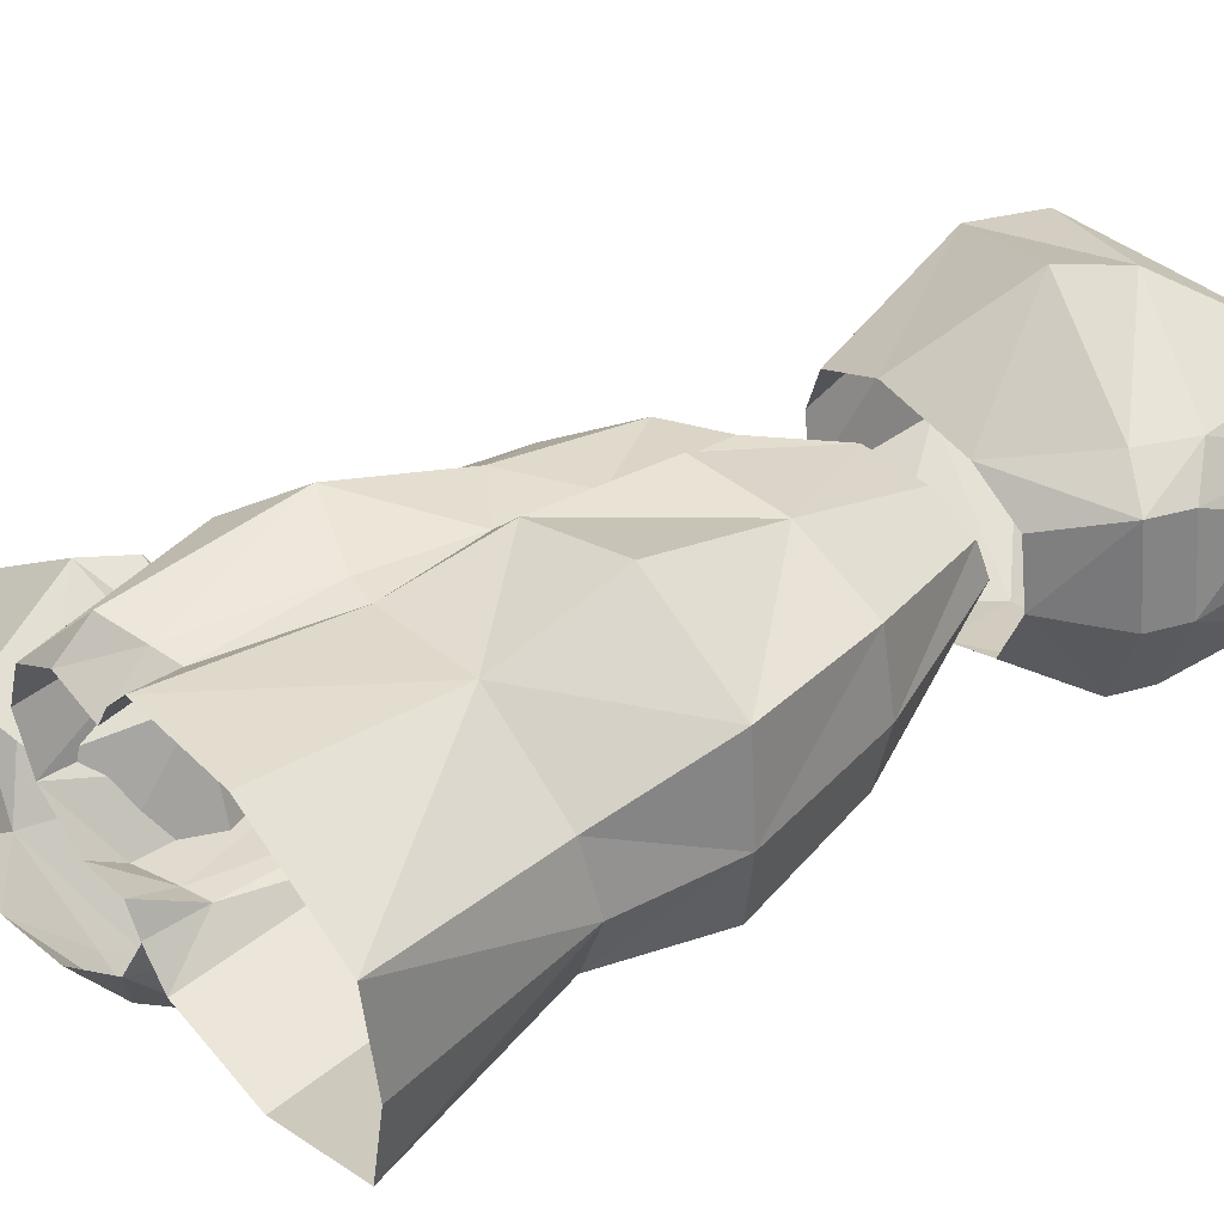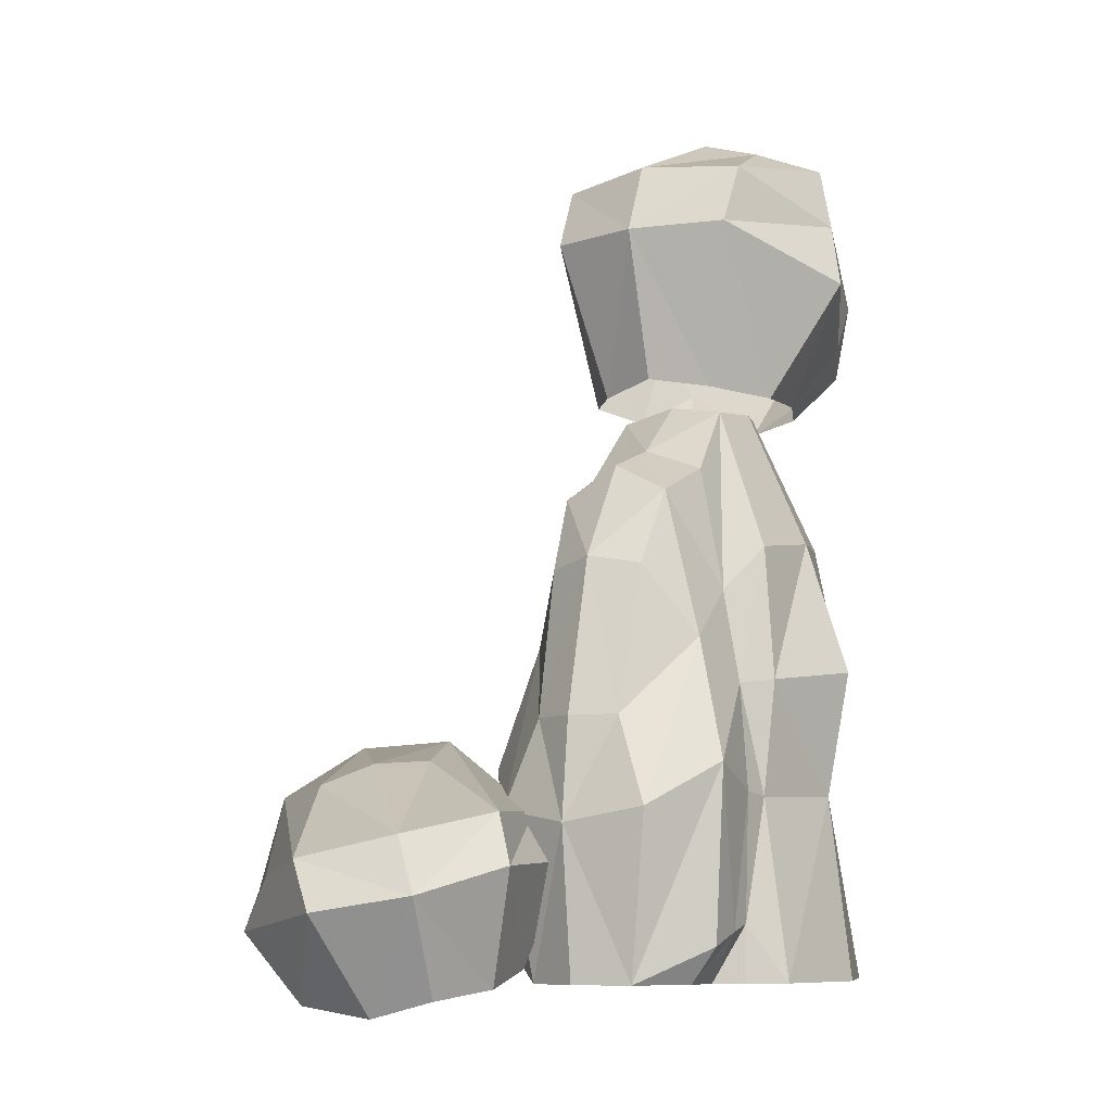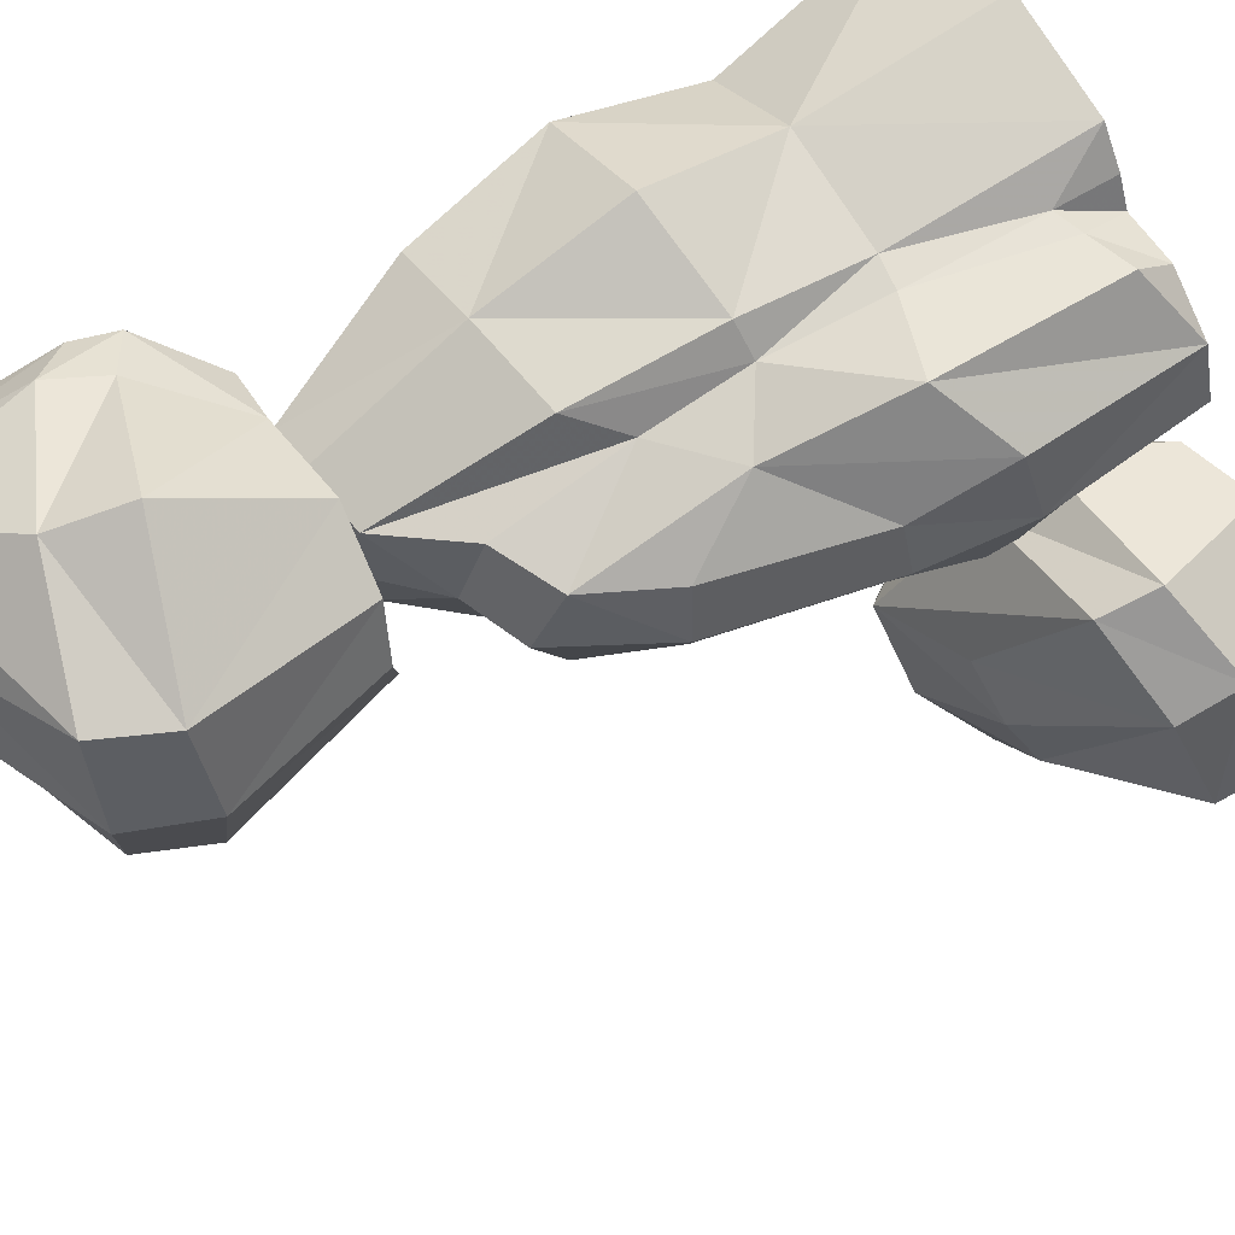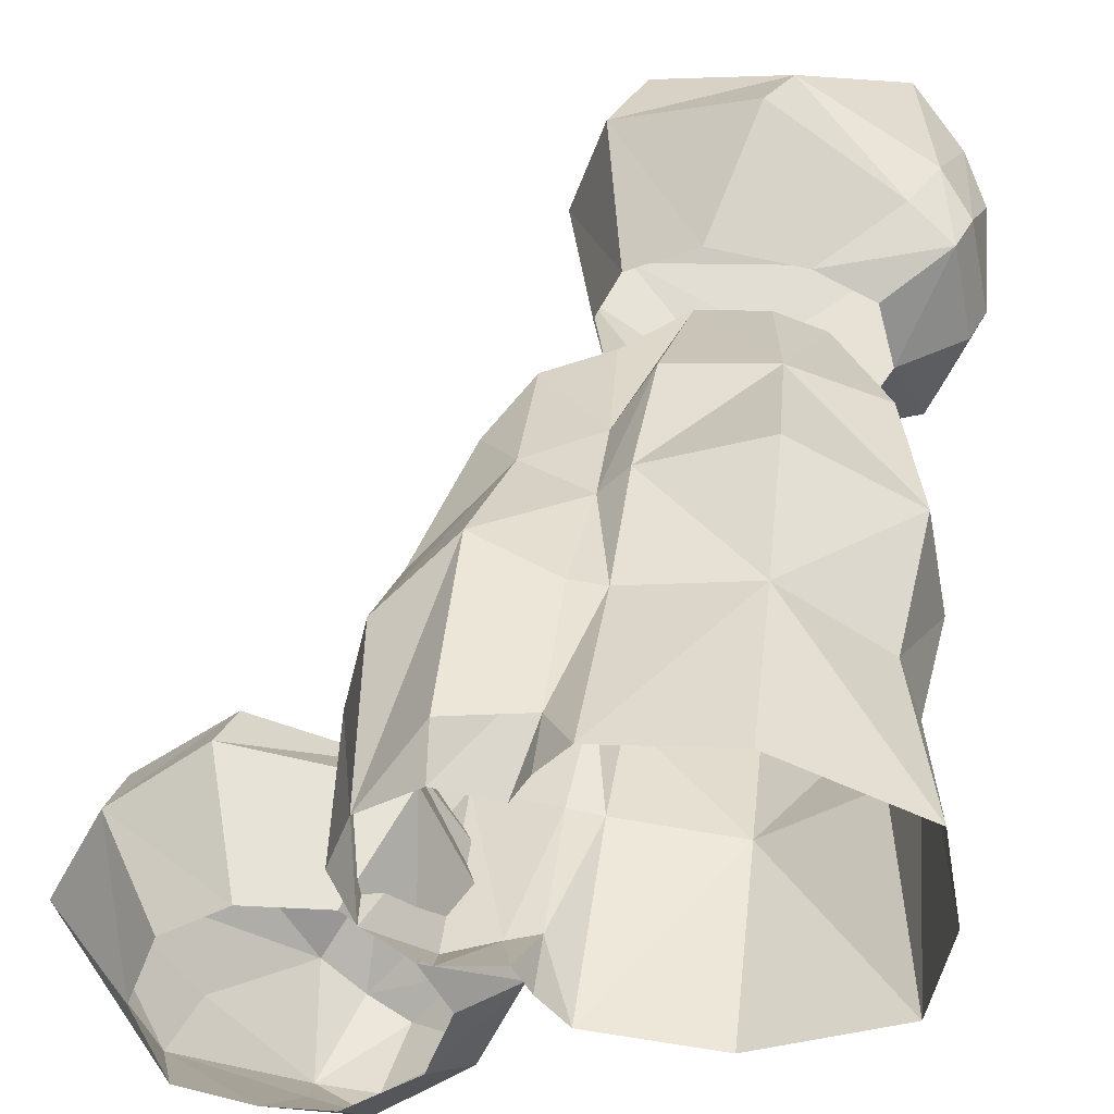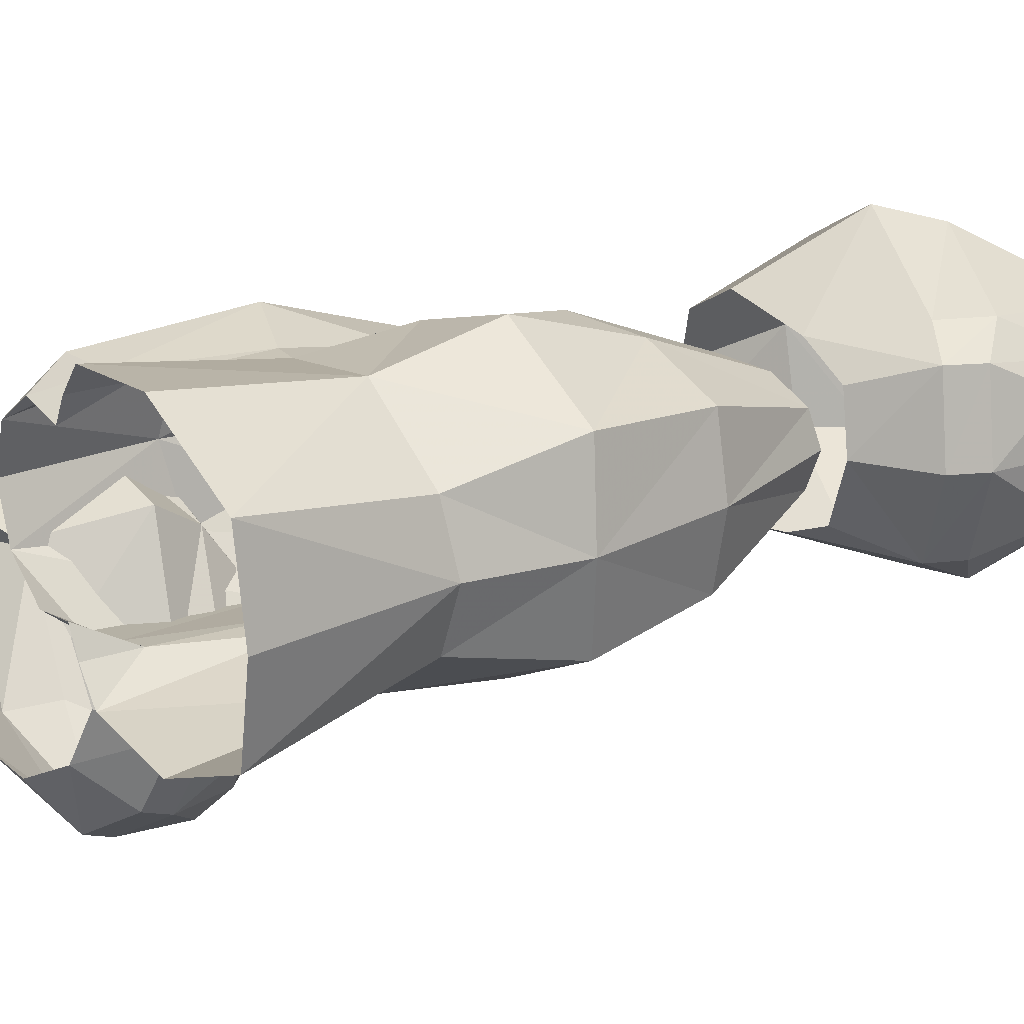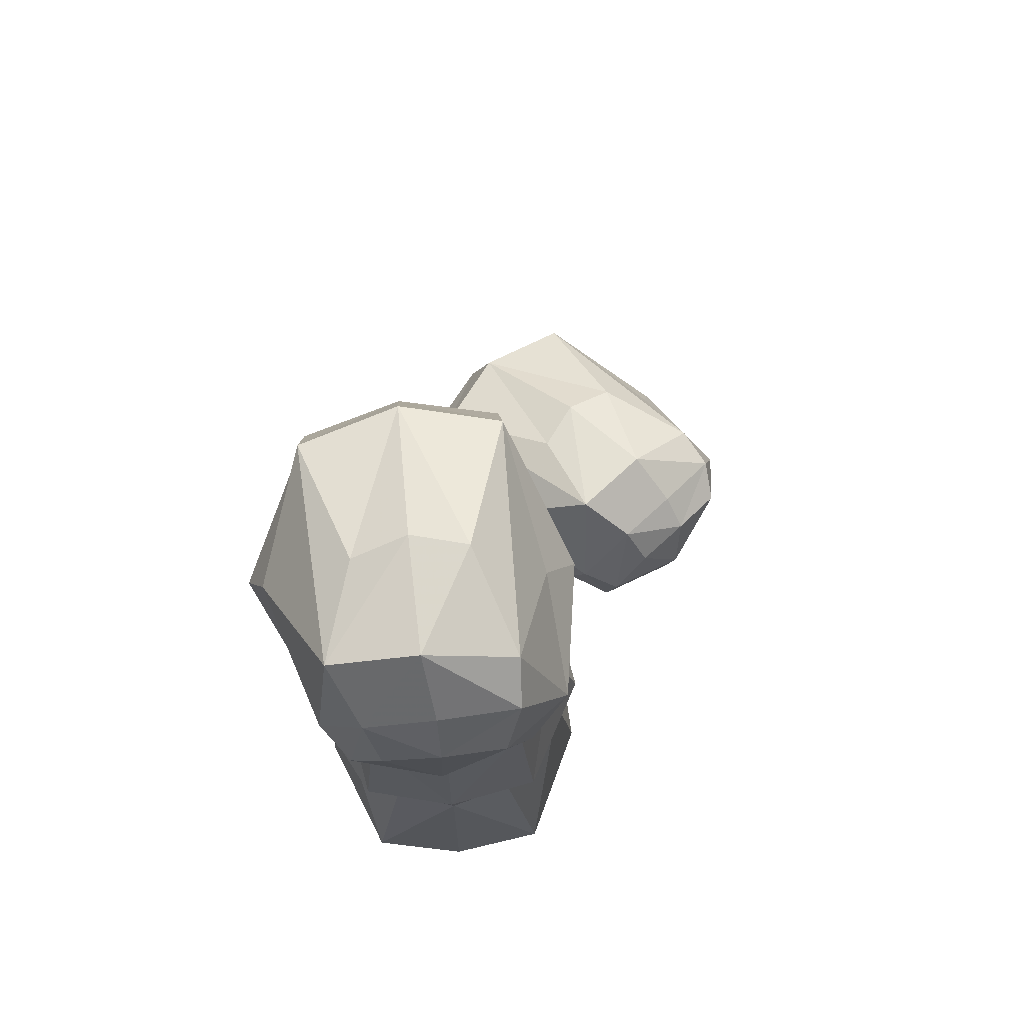
<metadata>
{"format":"obj","ext":"obj","renderer":"f3d","projection":"perspective","resolution":1024,"background":"white","views":[{"elev":43.1,"azim":-128.3,"up":"+Y"},{"elev":-8.8,"azim":123.7,"up":"+Z"},{"elev":67.0,"azim":59.2,"up":"+Y"},{"elev":41.8,"azim":-172.8,"up":"+Y"},{"elev":20.8,"azim":-123.3,"up":"+Y"},{"elev":74.7,"azim":-93.3,"up":"+Z"}]}
</metadata>
<code>
g zhanchang_fuben_206_common_shanqiu_01b
v -56.17 38.19 0.04321
v -49.26 31.95 36.64
v -31.08 44.66 35.92
v -31.63 48.93 0.0432
v -9.13 46.98 0.0432
v -9.73 41.85 35.27
v 6.945 37.55 64.95
v 10.94 44.69 40.95
v -5.434 39.19 56.97
v -5.291 35.82 75.35
v -3.708 41.71 36.05
v -3.759 40.86 11.17
v 7.61 30.61 93.78
v 7.414 19.34 99.65
v 17.81 19.34 80.52
v 14.41 29.22 78.74
v 19.95 30.15 0.04319
v 10.26 42.45 7.034
v 23.13 34.91 32.45
v -52.1 37.52 61.35
v -46.29 34.71 88.2
v -29.51 41.42 86.95
v -30.57 49.85 60.47
v -10.21 44.23 57.8
v -11.28 41.79 84.18
v 1.643 41.4 9.67
v 21.05 28.26 49.62
v -35.47 26.37 115.1
v -26.45 30.22 114.3
v -14.3 30.38 112.8
v -3.797 31.86 99.55
v 24.53 19.34 49.62
v 26.61 19.34 29.68
v 23.72 19.34 0.04319
v -3.797 19.34 104.3
v -14.27 19.34 115
v -55.82 19.34 59.47
v -49.62 19.34 88.2
v -37.12 19.34 116.7
v -26.45 19.34 116.5
v -59.5 19.34 0.04321
v -53.19 19.34 37.68
v 9.839 36.82 0.04319
v -0.723 35.1 0.0432
v -3.796 40.73 0.0432
v -56.17 0.4788 0.04321
v -31.63 -10.25 0.04321
v -31.08 -5.986 35.92
v -49.26 6.719 36.64
v -9.13 -8.304 0.0432
v -9.73 -3.177 35.27
v 6.945 1.125 64.95
v -5.29 2.85 75.35
v -5.434 -0.5208 56.97
v 10.94 -6.016 40.95
v -3.759 -2.184 11.17
v -3.708 -3.033 36.05
v 7.61 8.067 93.78
v 14.41 9.453 78.74
v 19.95 8.522 0.04319
v 23.13 3.758 32.45
v 10.26 -3.782 7.035
v -52.1 1.155 61.35
v -30.57 -9.551 60.47
v -29.51 -3.941 86.95
v -46.29 3.718 88.2
v -10.21 -5.561 57.8
v -11.28 -1.863 84.18
v 1.643 -2.723 9.67
v 21.05 10.42 49.62
v -35.47 12.3 115.1
v -26.45 8.456 114.3
v -14.3 8.29 112.8
v -3.797 6.816 99.55
v 9.839 1.854 0.04319
v -0.723 3.571 0.0432
v -3.796 -2.062 0.0432
v -22.14 -7.77 137.8
v 5.726 5.125 146.6
v 0.2296 4.525 159
v -26.3 -2.041 149.1
v -47.71 -4.768 140.6
v -43.25 -1.672 131
v -51.81 2.377 126.5
v -54.32 2.115 134.1
v -25.47 11.56 169.8
v -44.9 3.94 164.5
v -53.01 4.133 159
v -58.67 7.073 151
v -59.83 18.85 152.3
v -54.71 19.18 161.3
v 9.411 23.77 146.2
v 3.777 23.47 160.3
v -23.82 22.27 172.7
v -45.33 21.07 173.1
v -40.54 7.472 116
v -29.75 2.799 116.3
v -16.54 -0.006736 117.5
v -1.205 11.97 115.5
v 2.001 23.58 117.4
v 3.34 41.82 146.5
v -22.28 53.97 137.7
v -26.46 50.01 151
v -2.216 42.14 158.9
v -46.03 41.13 130.9
v -50.72 41.4 140.5
v -54.03 36.51 126.4
v -56.53 36.2 134.1
v -45.56 37.84 170
v -26.85 32.7 169.8
v -54.85 32.41 158.9
v -59.03 29.8 147.1
v -54.71 19.18 161.3
v -32 37.37 116.2
v -42.78 32.02 115.9
v -15.19 41.46 114.4
v -2.684 34.71 115.4
v -60.27 19.37 132.6
v -57.77 19.65 125
v -46.06 20.63 114.6
v -57.77 19.65 125
v 52.39 -34.65 9.691
v 67.3 -7.239 13.05
v 66.2 -11.56 22.64
v 48.27 -33.21 19.65
v 32.14 -48.69 17.44
v 31.58 -43.18 10.56
v 21.8 -45.37 9.985
v 21.72 -47.4 15.76
v 45.14 -22.82 36.87
v 34.1 -40.89 35.4
v 26.77 -45.74 33.25
v 19.1 -46.84 29.45
v 11.45 -38.54 33.16
v 16.97 -35.3 38.41
v 58.77 9.479 16.05
v 57.74 5.253 26.9
v 40.54 -13.59 40.81
v 25.32 -28.22 45.15
v 24.91 -33.97 1.512
v 35.82 -30.71 -1.447
v 47.59 -24.5 -3.871
v 51.41 -5.462 -5.758
v 47.24 5.47 -2.564
v 43.49 19.52 21.4
v 15.23 12.83 22.98
v 17.33 6.73 32.25
v 41.79 15.86 31.19
v 3.812 -11.97 20.29
v 2.19 -15.03 27.94
v -0.3434 -20.49 17.75
v -0.3954 -22.54 23.51
v 14.45 -15.35 46.71
v 31.42 -7.405 41.67
v 8.424 -25.12 39.67
v 4.37 -29.45 31.72
v 16.97 -35.3 38.41
v 13.39 -5.503 6.413
v 8.501 -16.47 7.206
v 23.07 8.398 2.676
v 36.65 11.12 -0.5858
v 6.612 -37.85 19.61
v 6.679 -35.81 13.84
v 12.62 -27.3 4.503
v 6.679 -35.81 13.84
f 1 2 3
f 3 4 1
f 5 4 3
f 3 6 5
f 7 8 9
f 9 10 7
f 6 11 12
f 12 5 6
f 13 14 15
f 15 16 13
f 17 18 8
f 8 19 17
f 20 21 22
f 22 23 20
f 24 23 22
f 22 25 24
f 11 8 26
f 26 12 11
f 9 24 25
f 25 10 9
f 19 8 7
f 7 27 19
f 28 29 22
f 22 21 28
f 30 25 22
f 22 29 30
f 30 31 10
f 10 25 30
f 10 31 13
f 13 7 10
f 27 16 15
f 15 32 27
f 33 34 17
f 17 19 33
f 35 31 30
f 30 36 35
f 37 38 21
f 21 20 37
f 28 39 40
f 40 29 28
f 35 14 13
f 13 31 35
f 40 36 30
f 30 29 40
f 27 32 33
f 33 19 27
f 1 41 42
f 42 2 1
f 38 39 28
f 28 21 38
f 43 44 26
f 26 18 43
f 9 11 6
f 6 24 9
f 24 6 3
f 3 23 24
f 3 2 20
f 20 23 3
f 2 42 37
f 37 20 2
f 7 13 16
f 12 26 44
f 43 18 17
f 5 12 45
f 12 44 45
f 8 18 26
f 8 11 9
f 7 16 27
f 46 47 48
f 48 49 46
f 50 51 48
f 48 47 50
f 52 53 54
f 54 55 52
f 51 50 56
f 56 57 51
f 58 59 15
f 15 14 58
f 60 61 55
f 55 62 60
f 63 64 65
f 65 66 63
f 67 68 65
f 65 64 67
f 57 56 69
f 69 55 57
f 54 53 68
f 68 67 54
f 61 70 52
f 52 55 61
f 71 66 65
f 65 72 71
f 73 72 65
f 65 68 73
f 73 68 53
f 53 74 73
f 53 52 58
f 58 74 53
f 70 32 15
f 15 59 70
f 33 61 60
f 60 34 33
f 35 36 73
f 73 74 35
f 37 63 66
f 66 38 37
f 71 72 40
f 40 39 71
f 35 74 58
f 58 14 35
f 40 72 73
f 73 36 40
f 70 61 33
f 33 32 70
f 46 49 42
f 42 41 46
f 38 66 71
f 71 39 38
f 75 62 69
f 69 76 75
f 54 67 51
f 51 57 54
f 67 64 48
f 48 51 67
f 48 64 63
f 63 49 48
f 49 63 37
f 37 42 49
f 52 59 58
f 56 76 69
f 75 60 62
f 50 77 56
f 56 77 76
f 55 69 62
f 55 54 57
f 52 70 59
f 78 79 80
f 80 81 78
f 82 83 78
f 78 81 82
f 84 83 82
f 82 85 84
f 80 86 87
f 87 81 80
f 87 88 82
f 82 81 87
f 82 88 89
f 89 85 82
f 90 89 88
f 88 91 90
f 92 93 80
f 80 79 92
f 86 94 95
f 95 87 86
f 95 91 88
f 88 87 95
f 93 94 86
f 86 80 93
f 84 96 97
f 97 83 84
f 78 83 97
f 97 98 78
f 98 99 79
f 79 78 98
f 99 100 92
f 92 79 99
f 101 102 103
f 103 104 101
f 105 106 103
f 103 102 105
f 107 108 106
f 106 105 107
f 109 110 104
f 104 103 109
f 106 111 109
f 109 103 106
f 111 106 108
f 108 112 111
f 90 113 111
f 111 112 90
f 92 101 104
f 104 93 92
f 94 110 109
f 109 95 94
f 95 109 111
f 111 113 95
f 93 104 110
f 110 94 93
f 107 105 114
f 114 115 107
f 114 105 102
f 102 116 114
f 116 102 101
f 101 117 116
f 117 101 92
f 92 100 117
f 84 85 118
f 118 119 84
f 120 96 84
f 84 119 120
f 118 85 89
f 89 90 118
f 118 90 112
f 112 108 118
f 108 107 121
f 121 118 108
f 120 121 107
f 107 115 120
f 122 123 124
f 124 125 122
f 126 127 122
f 122 125 126
f 128 127 126
f 126 129 128
f 124 130 131
f 131 125 124
f 131 132 126
f 126 125 131
f 126 132 133
f 133 129 126
f 134 133 132
f 132 135 134
f 136 137 124
f 124 123 136
f 130 138 139
f 139 131 130
f 139 135 132
f 132 131 139
f 137 138 130
f 130 124 137
f 128 140 141
f 141 127 128
f 122 127 141
f 141 142 122
f 142 143 123
f 123 122 142
f 143 144 136
f 136 123 143
f 145 146 147
f 147 148 145
f 149 150 147
f 147 146 149
f 151 152 150
f 150 149 151
f 153 154 148
f 148 147 153
f 150 155 153
f 153 147 150
f 155 150 152
f 152 156 155
f 134 157 155
f 155 156 134
f 136 145 148
f 148 137 136
f 138 154 153
f 153 139 138
f 139 153 155
f 155 157 139
f 137 148 154
f 154 138 137
f 151 149 158
f 158 159 151
f 158 149 146
f 146 160 158
f 160 146 145
f 145 161 160
f 161 145 136
f 136 144 161
f 128 129 162
f 162 163 128
f 164 140 128
f 128 163 164
f 162 129 133
f 133 134 162
f 162 134 156
f 156 152 162
f 152 151 165
f 165 162 152
f 164 165 151
f 151 159 164

</code>
